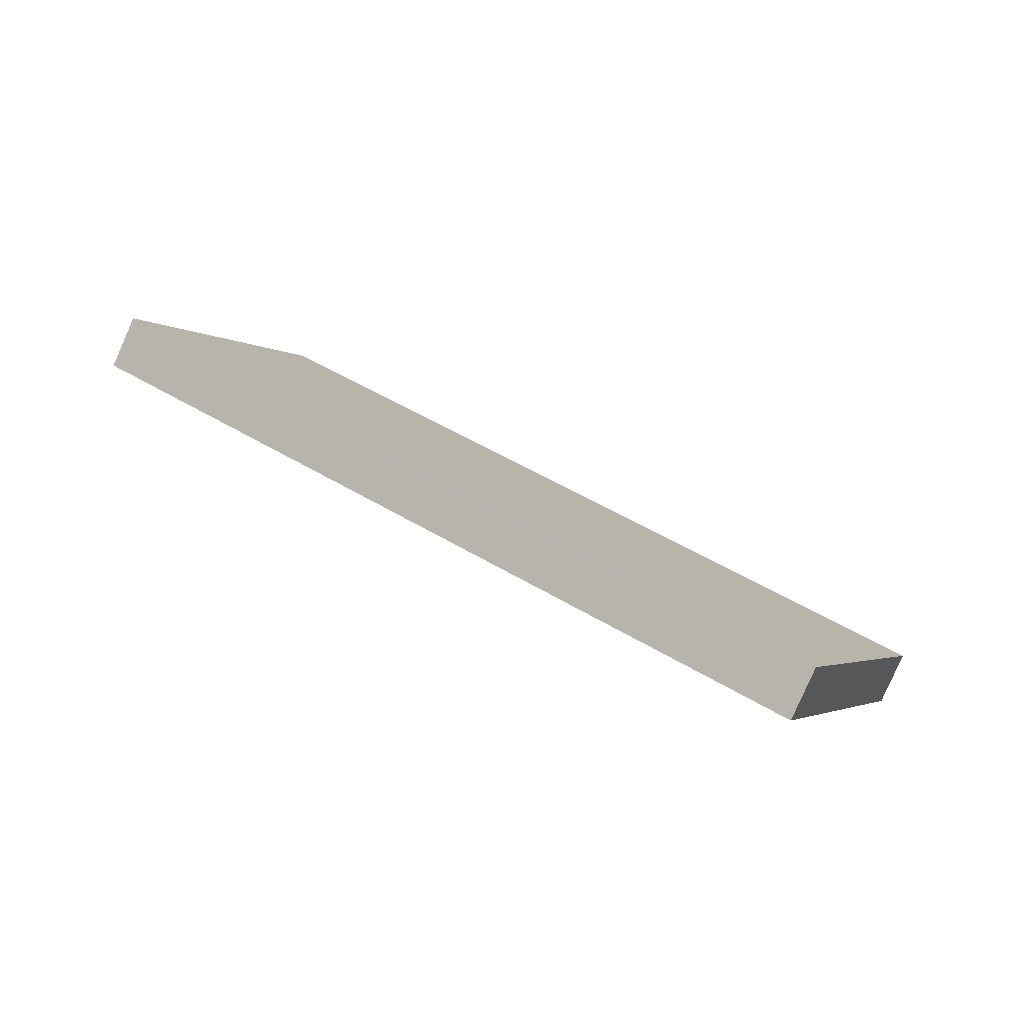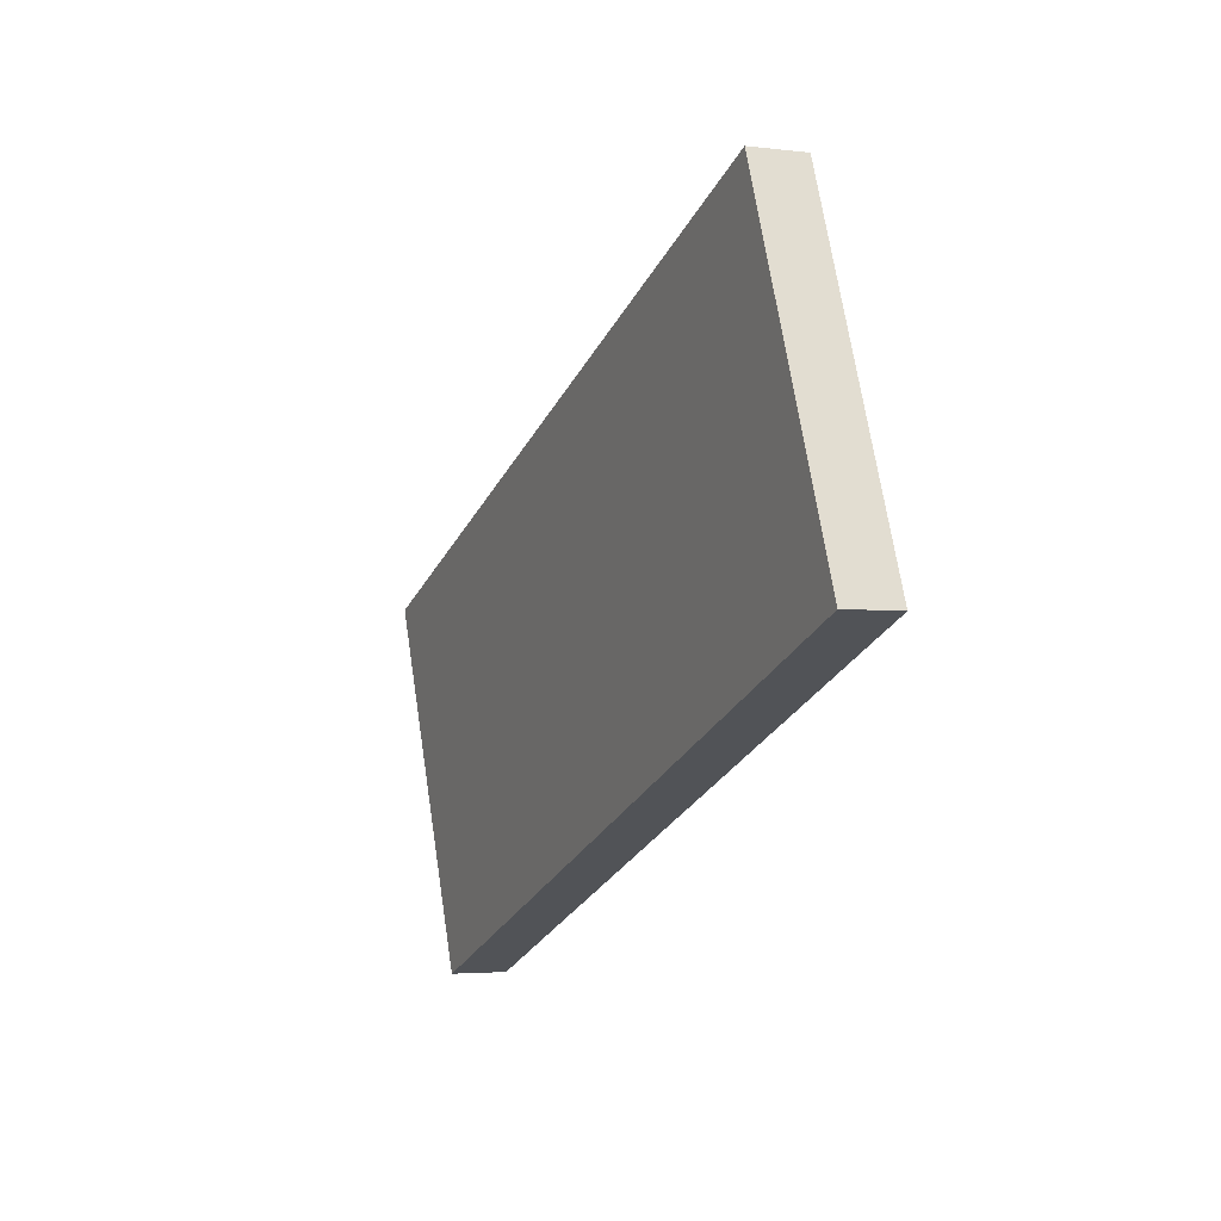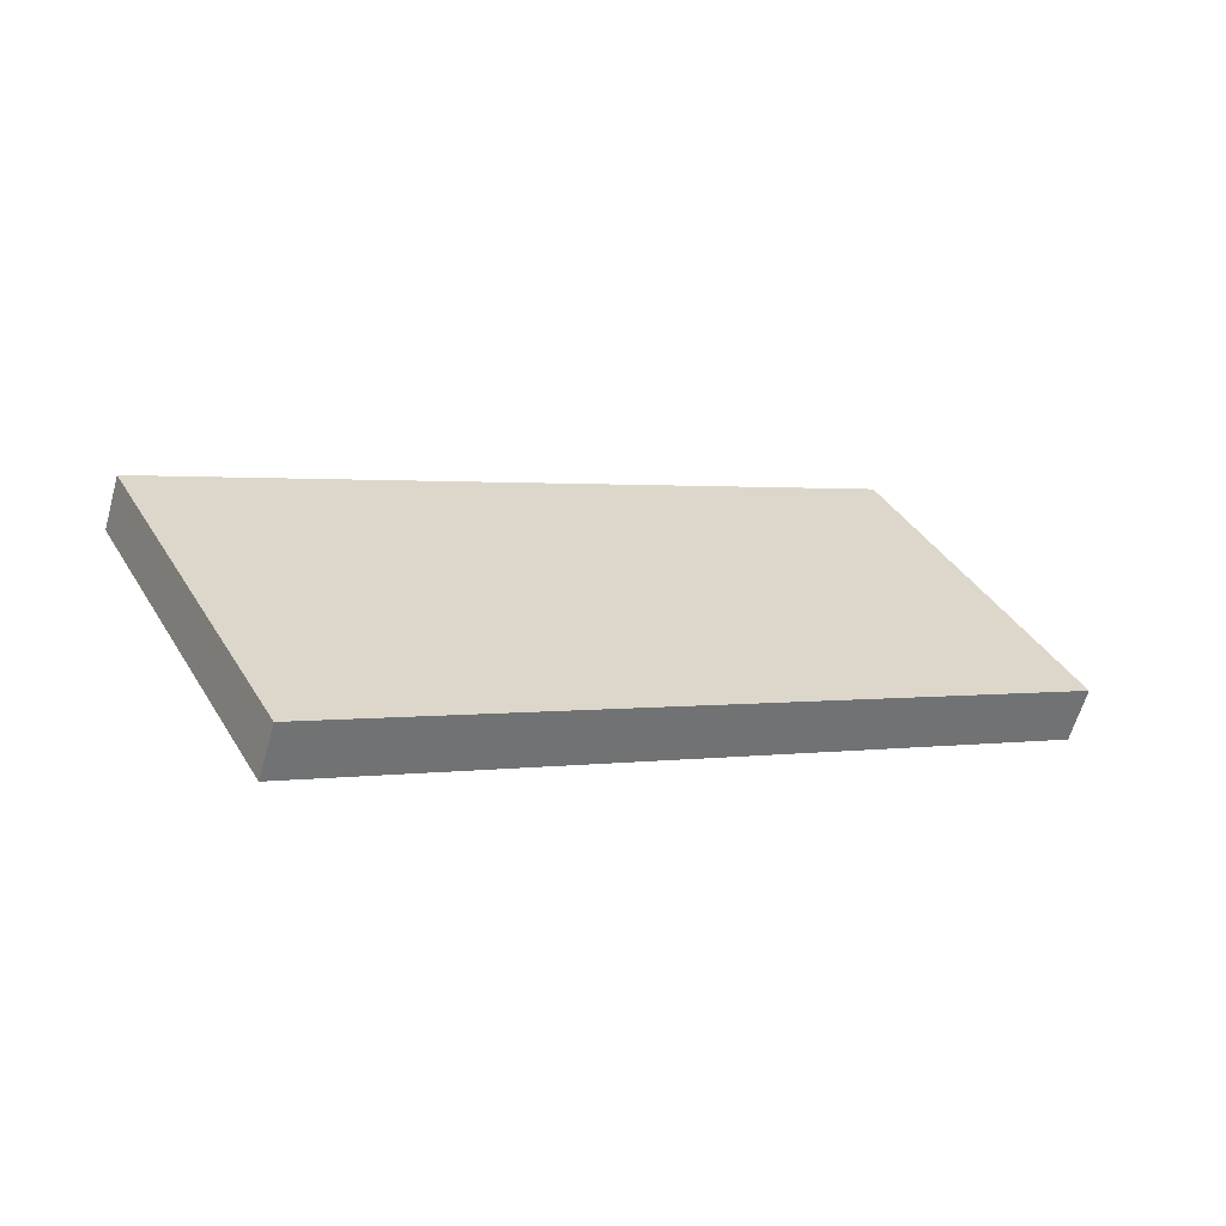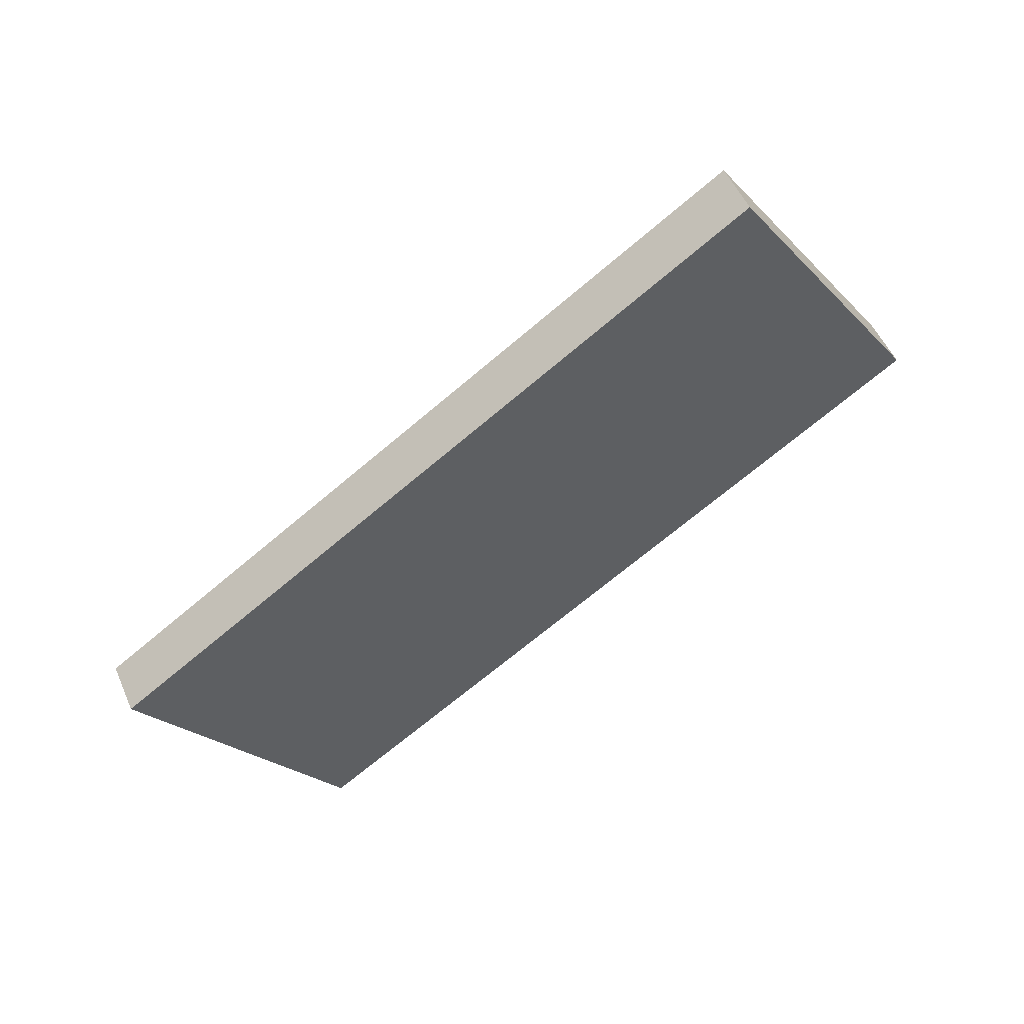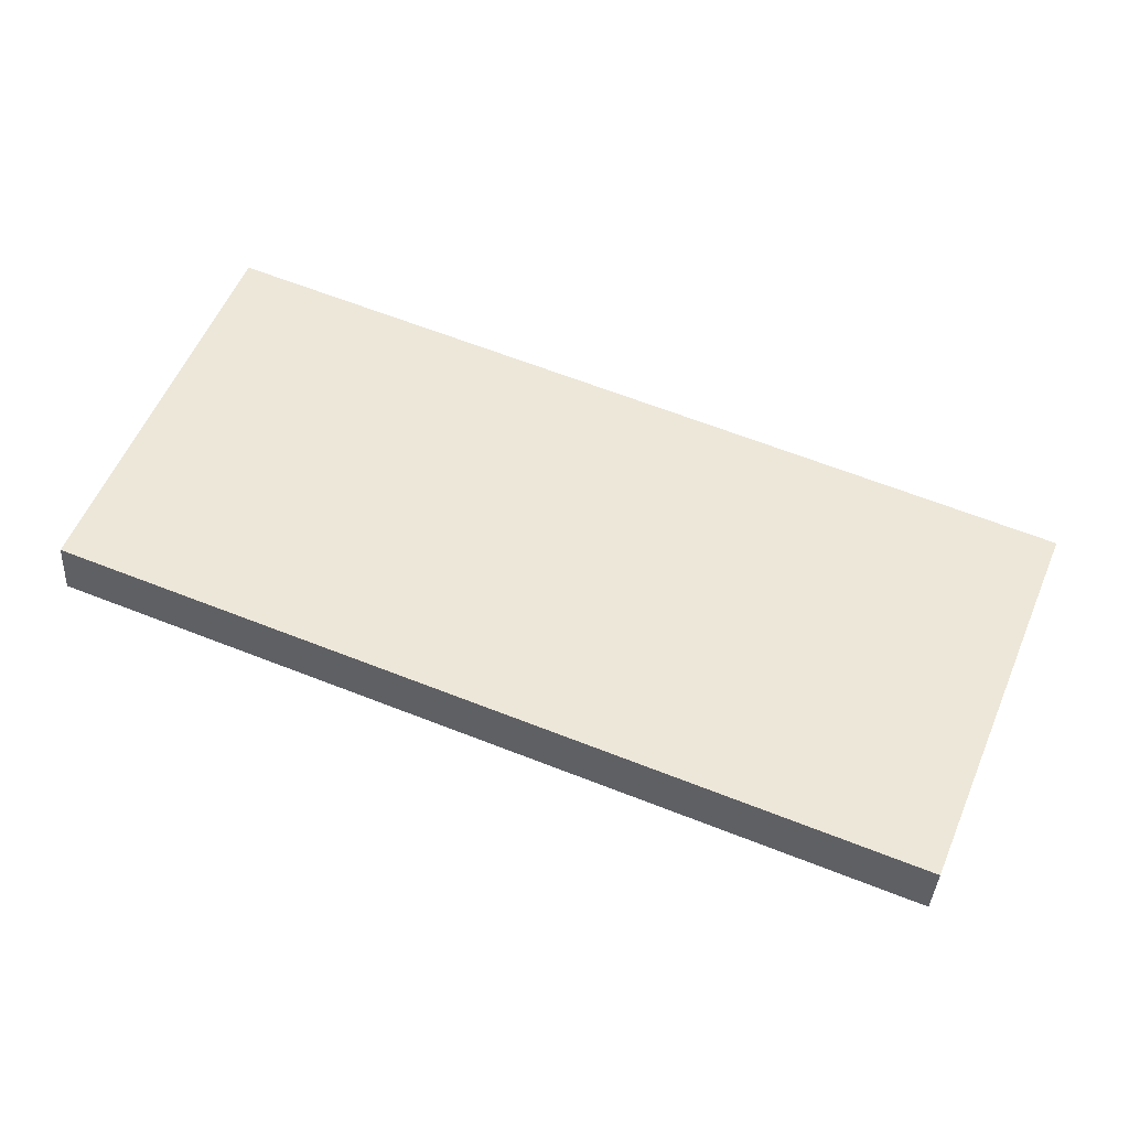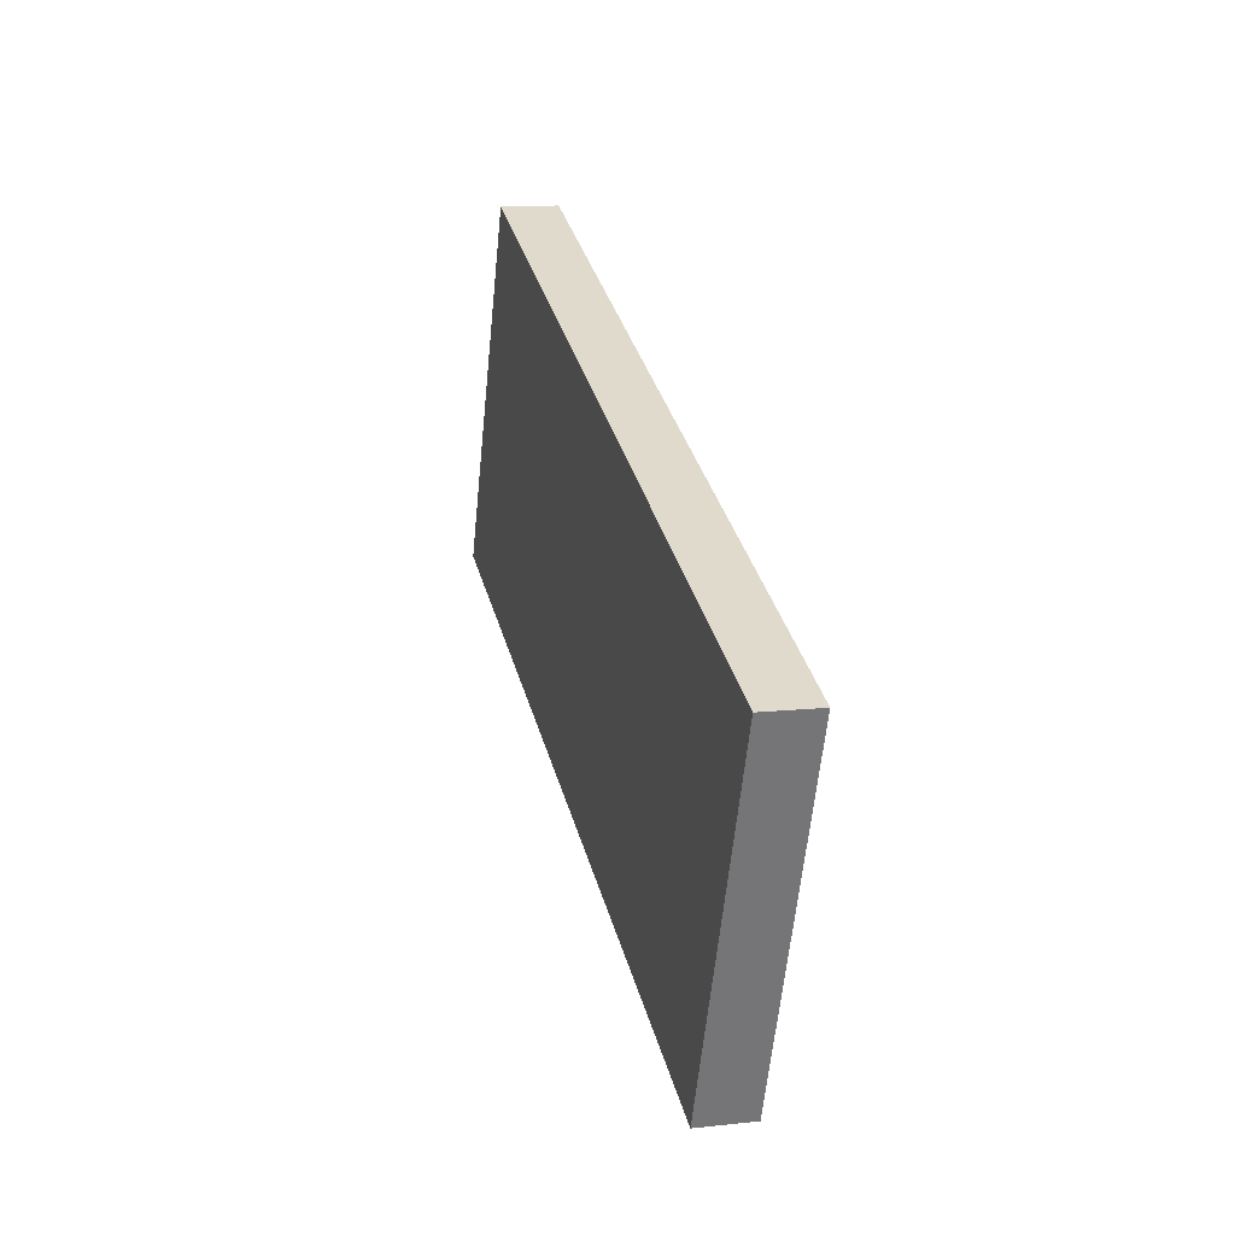
<metadata>
{"format":"obj","ext":"obj","renderer":"f3d","projection":"perspective","resolution":1024,"background":"white","views":[{"elev":7.1,"azim":-177.1,"up":"+Y"},{"elev":-3.2,"azim":90.3,"up":"+Z"},{"elev":46.3,"azim":132.5,"up":"+Y"},{"elev":-32.4,"azim":11.4,"up":"+Y"},{"elev":-36.3,"azim":-159.4,"up":"+Z"},{"elev":11.2,"azim":-81.2,"up":"+Z"}]}
</metadata>
<code>
o thumb_1_gel
v 0.03786 0.02549 -0.03747
v 0.03202 0.02291 -0.0215
v 0.000231 0.00885 -0.03539
v 0.006069 0.01143 -0.05136
v 0.005058 0.01372 -0.05136
v 0.03685 0.02778 -0.03747
v -0.00078 0.01114 -0.03539
v 0.03101 0.02519 -0.0215
f 4 5 1
f 1 5 6
f 3 7 4
f 4 7 5
f 2 8 3
f 3 8 7
f 1 6 2
f 2 6 8
f 5 7 6
f 6 7 8
f 1 2 3 4

</code>
